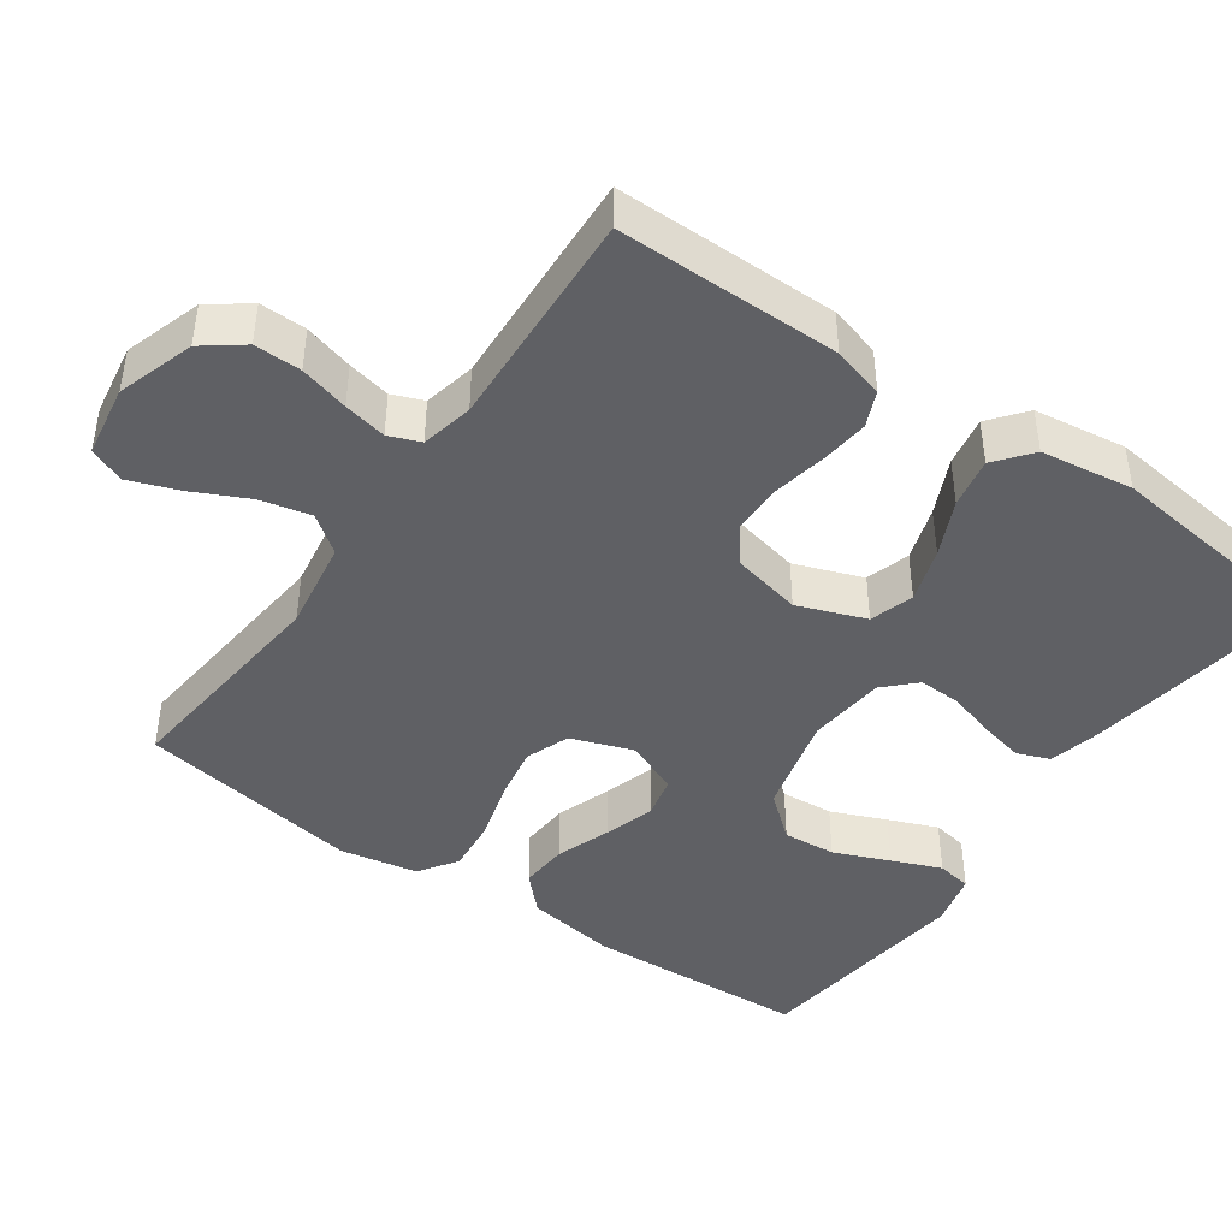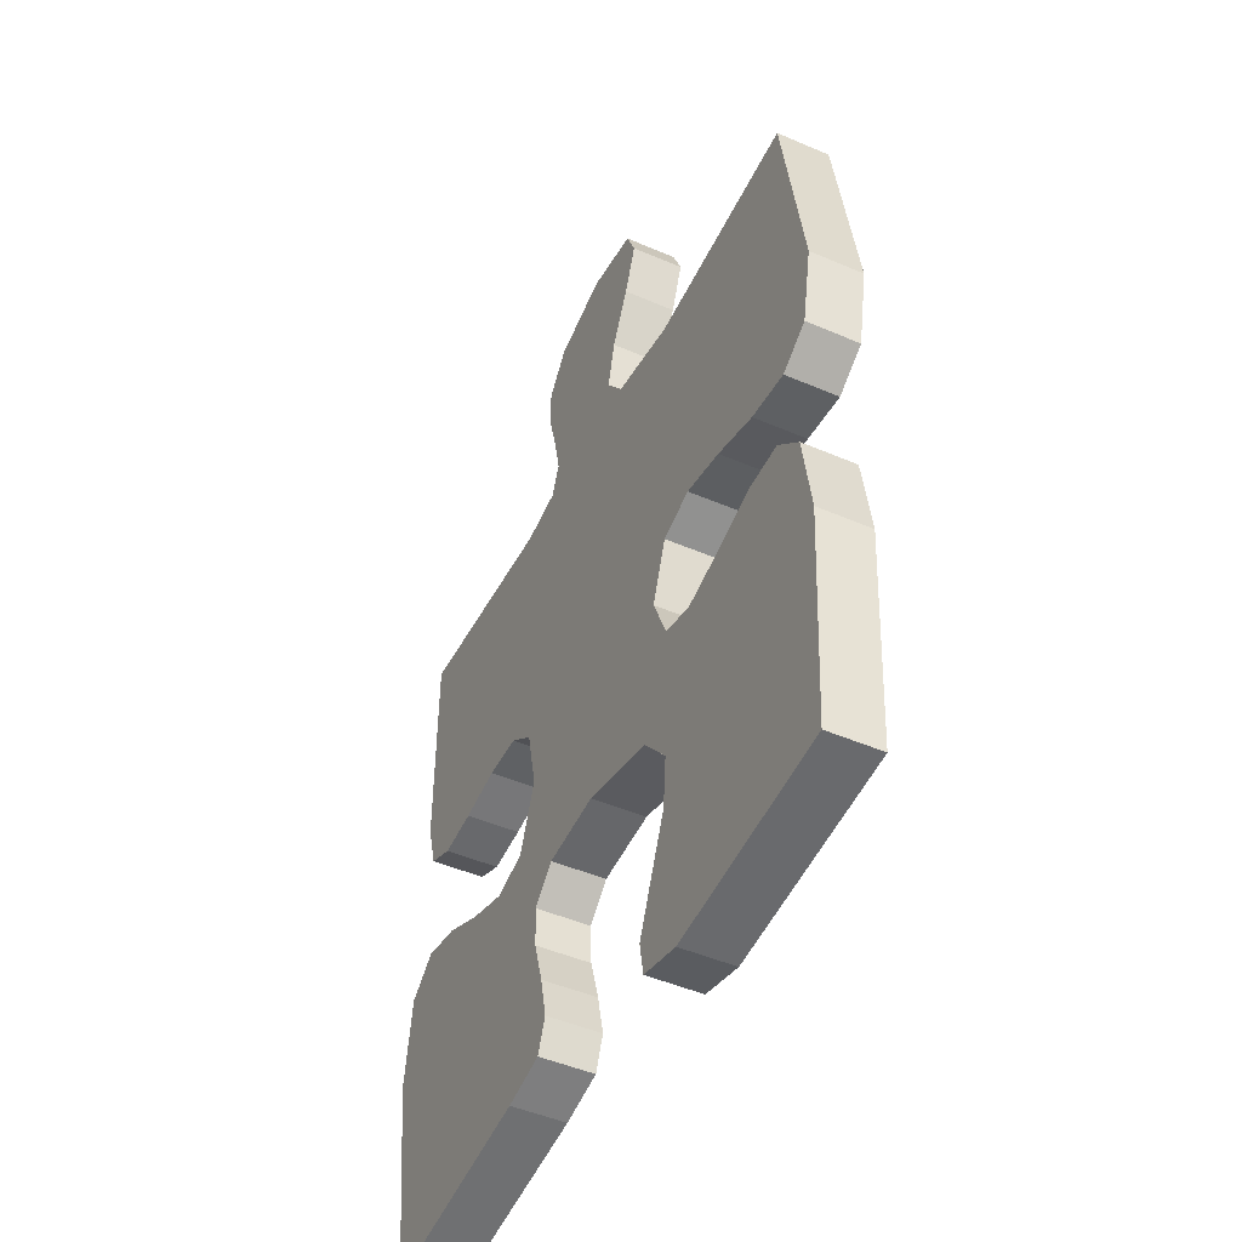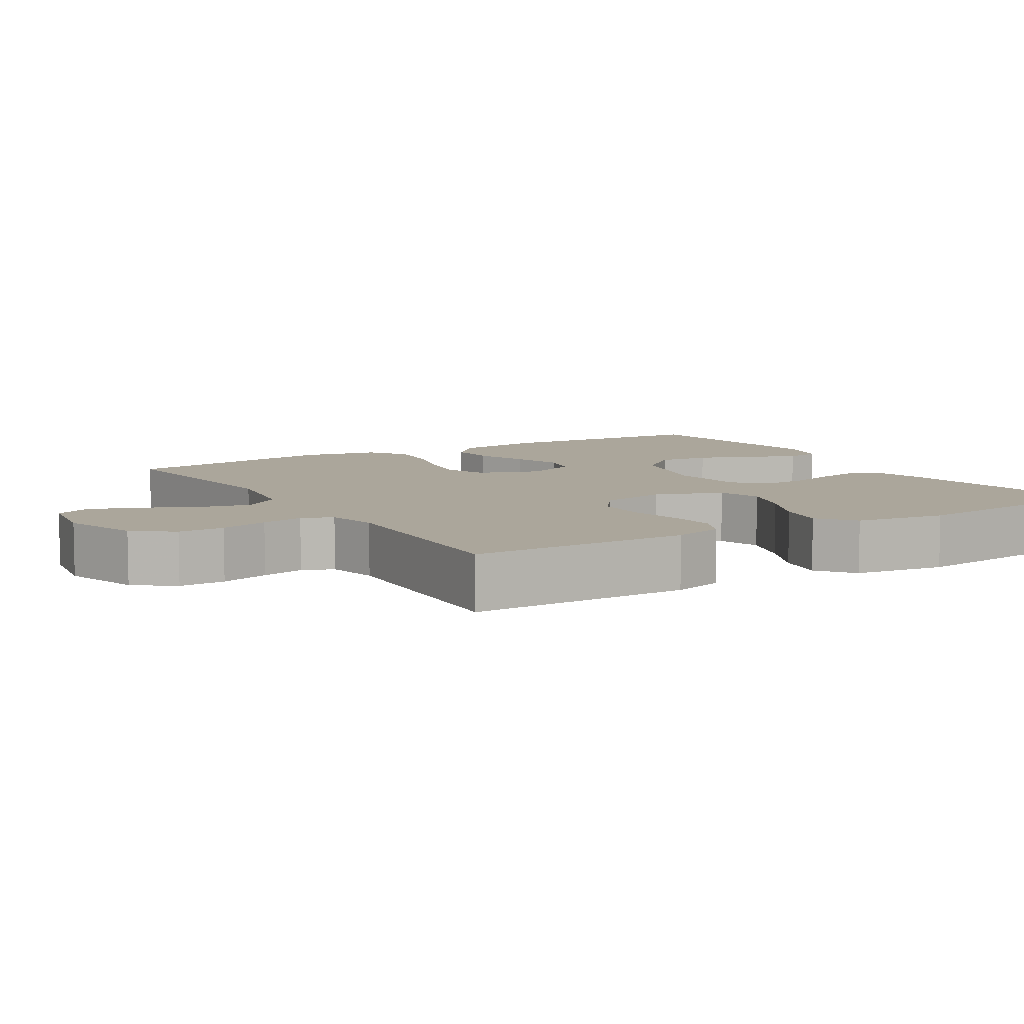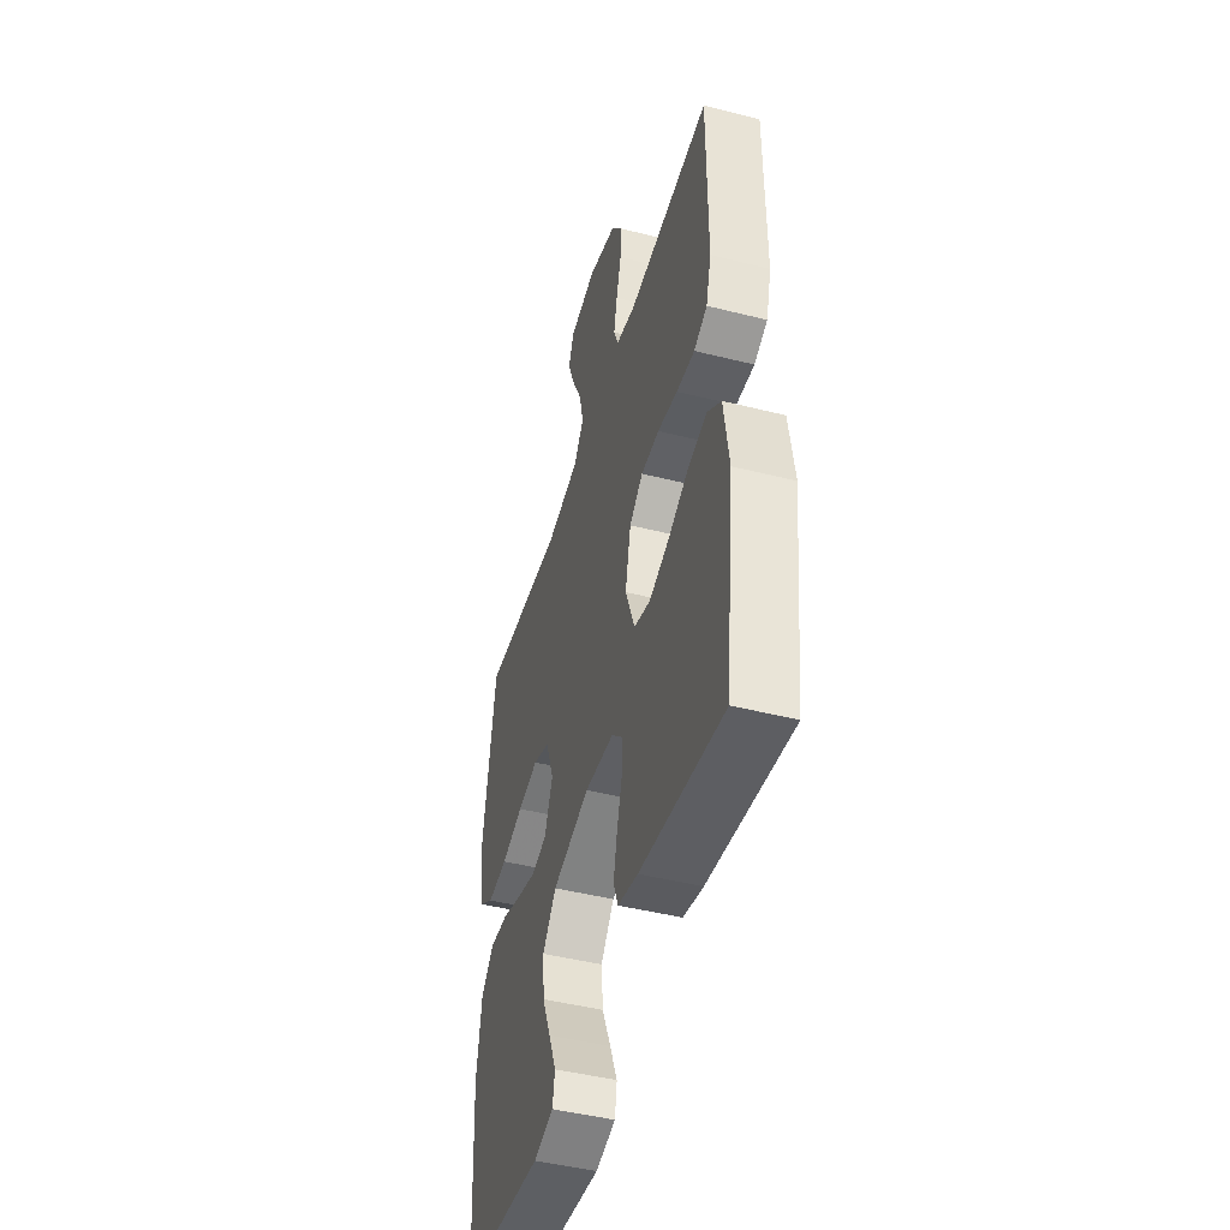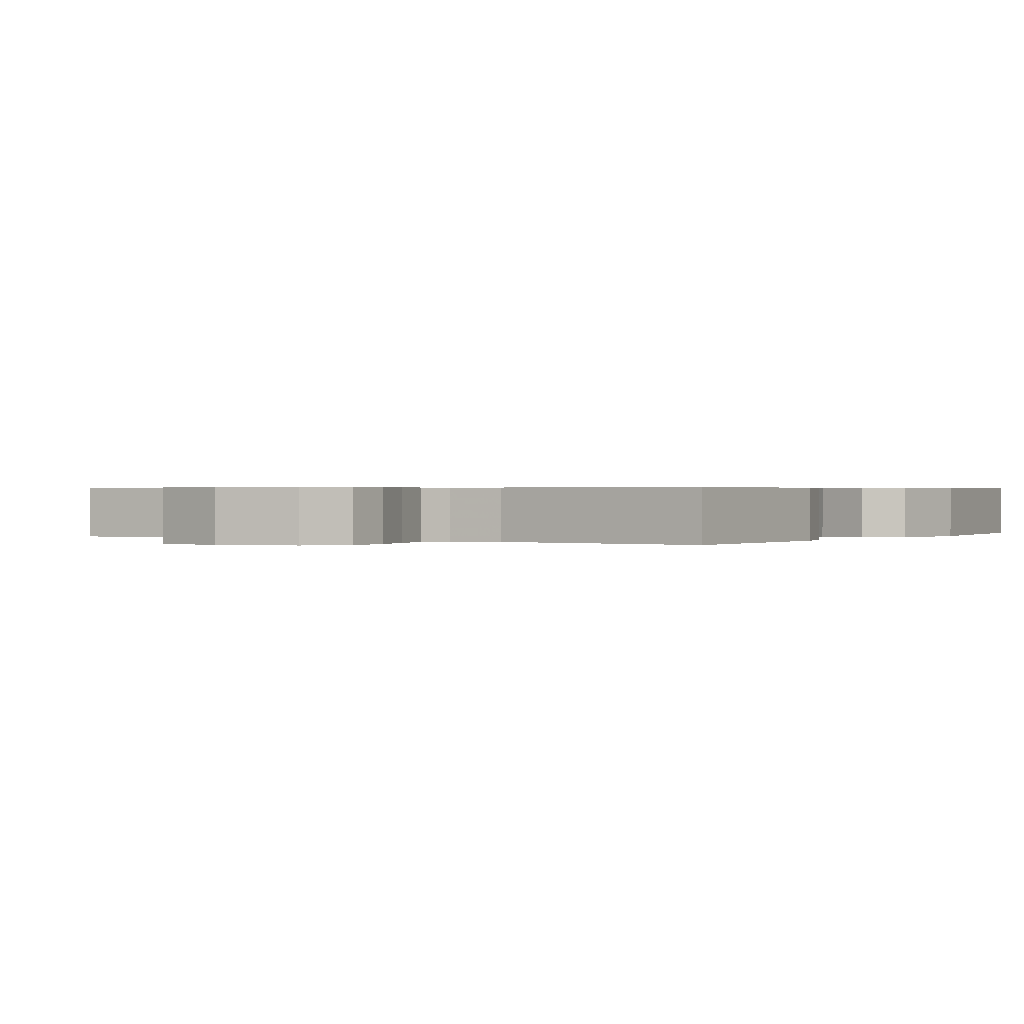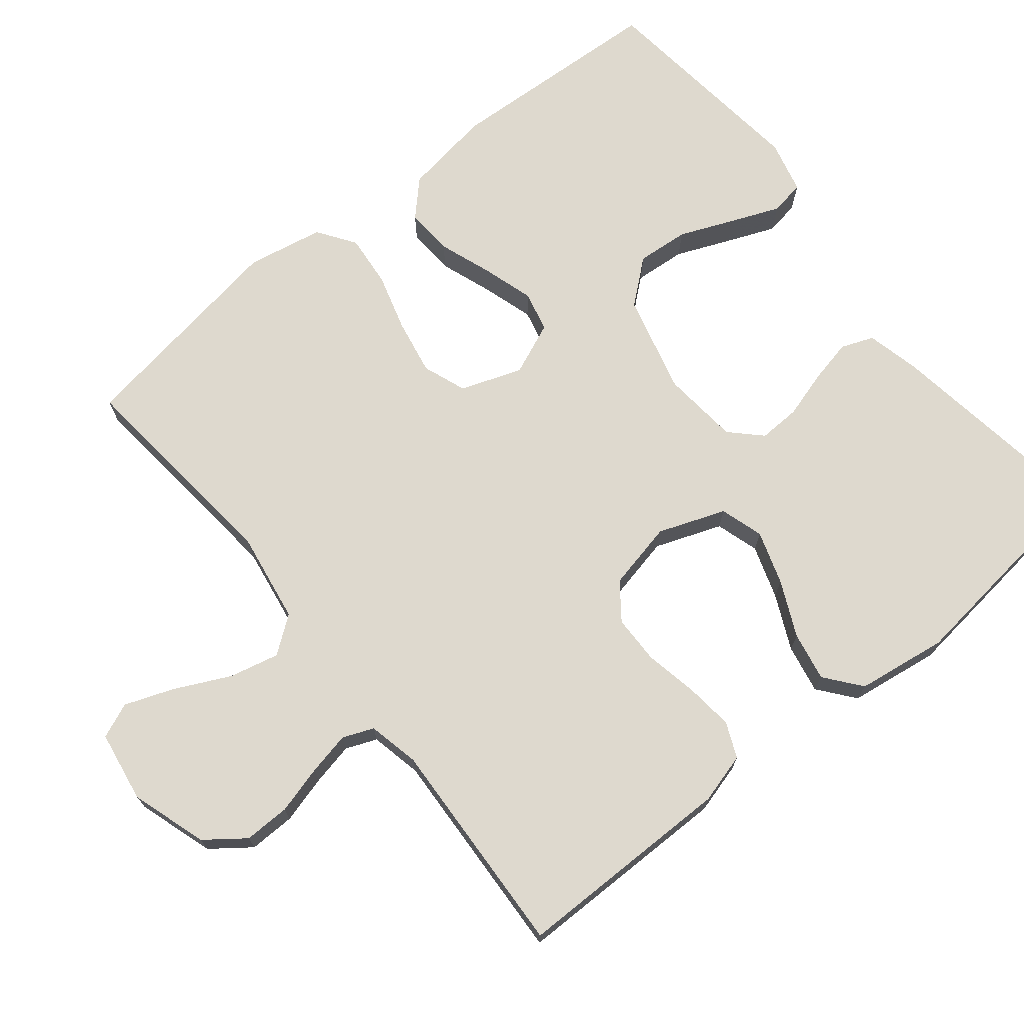
<metadata>
{"format":"obj","ext":"obj","renderer":"f3d","projection":"perspective","resolution":1024,"background":"white","views":[{"elev":-43.9,"azim":54.8,"up":"+Y"},{"elev":-47.0,"azim":-116.1,"up":"+Z"},{"elev":7.9,"azim":58.6,"up":"+Y"},{"elev":-46.3,"azim":74.0,"up":"+Z"},{"elev":0.5,"azim":32.8,"up":"+Y"},{"elev":71.5,"azim":51.0,"up":"+Y"}]}
</metadata>
<code>
v -0.5 0.07 0.5
v -0.2 0.07 0.471
v -0.077 0.07 0.491
v -0.04 0.07 0.541
v -0.056 0.07 0.609
v -0.092 0.07 0.683
v -0.117 0.07 0.75
v -0.097 0.07 0.798
v 0 0.07 0.814
v 0.104 0.07 0.781
v 0.144 0.07 0.728
v 0.143 0.07 0.665
v 0.125 0.07 0.599
v 0.113 0.07 0.541
v 0.13 0.07 0.499
v 0.2 0.07 0.484
v 0.5 0.07 0.5
v 0.501 0.07 0.2
v 0.482 0.07 0.131
v 0.434 0.07 0.11
v 0.368 0.07 0.117
v 0.296 0.07 0.131
v 0.23 0.07 0.13
v 0.181 0.07 0.093
v 0.161 0.07 0
v 0.195 0.07 -0.091
v 0.254 0.07 -0.109
v 0.327 0.07 -0.085
v 0.402 0.07 -0.05
v 0.469 0.07 -0.037
v 0.518 0.07 -0.076
v 0.536 0.07 -0.2
v 0.5 0.07 -0.5
v 0.2 0.07 -0.456
v 0.128 0.07 -0.439
v 0.111 0.07 -0.395
v 0.124 0.07 -0.335
v 0.143 0.07 -0.271
v 0.145 0.07 -0.214
v 0.105 0.07 -0.174
v 0 0.07 -0.164
v -0.135 0.07 -0.199
v -0.184 0.07 -0.258
v -0.178 0.07 -0.329
v -0.147 0.07 -0.403
v -0.12 0.07 -0.469
v -0.128 0.07 -0.516
v -0.2 0.07 -0.534
v -0.5 0.07 -0.5
v -0.517 0.07 -0.2
v -0.499 0.07 -0.079
v -0.453 0.07 -0.034
v -0.388 0.07 -0.038
v -0.315 0.07 -0.064
v -0.246 0.07 -0.085
v -0.191 0.07 -0.072
v -0.161 0.07 0
v -0.191 0.07 0.083
v -0.25 0.07 0.105
v -0.325 0.07 0.091
v -0.404 0.07 0.068
v -0.476 0.07 0.061
v -0.527 0.07 0.096
v -0.547 0.07 0.2
v -0.5 0 0.5
v -0.2 0 0.471
v -0.077 0 0.491
v -0.04 0 0.541
v -0.056 0 0.609
v -0.092 0 0.683
v -0.117 0 0.75
v -0.097 0 0.798
v 0 0 0.814
v 0.104 0 0.781
v 0.144 0 0.728
v 0.143 0 0.665
v 0.125 0 0.599
v 0.113 0 0.541
v 0.13 0 0.499
v 0.2 0 0.484
v 0.5 0 0.5
v 0.501 0 0.2
v 0.482 0 0.131
v 0.434 0 0.11
v 0.368 0 0.117
v 0.296 0 0.131
v 0.23 0 0.13
v 0.181 0 0.093
v 0.161 0 0
v 0.195 0 -0.091
v 0.254 0 -0.109
v 0.327 0 -0.085
v 0.402 0 -0.05
v 0.469 0 -0.037
v 0.518 0 -0.076
v 0.536 0 -0.2
v 0.5 0 -0.5
v 0.2 0 -0.456
v 0.128 0 -0.439
v 0.111 0 -0.395
v 0.124 0 -0.335
v 0.143 0 -0.271
v 0.145 0 -0.214
v 0.105 0 -0.174
v 0 0 -0.164
v -0.135 0 -0.199
v -0.184 0 -0.258
v -0.178 0 -0.329
v -0.147 0 -0.403
v -0.12 0 -0.469
v -0.128 0 -0.516
v -0.2 0 -0.534
v -0.5 0 -0.5
v -0.517 0 -0.2
v -0.499 0 -0.079
v -0.453 0 -0.034
v -0.388 0 -0.038
v -0.315 0 -0.064
v -0.246 0 -0.085
v -0.191 0 -0.072
v -0.161 0 0
v -0.191 0 0.083
v -0.25 0 0.105
v -0.325 0 0.091
v -0.404 0 0.068
v -0.476 0 0.061
v -0.527 0 0.096
v -0.547 0 0.2
f 64 1 2
f 63 64 2
f 62 63 2
f 61 62 2
f 60 61 2
f 59 60 2 3
f 58 59 3 4
f 57 58 4
f 52 53 54
f 51 52 54
f 50 51 54
f 49 50 54
f 48 49 54
f 47 48 54
f 46 47 54
f 45 46 54
f 44 45 54
f 43 44 54 55
f 42 43 55 56
f 36 37 38
f 35 36 38
f 34 35 38
f 33 34 38
f 32 33 38
f 31 32 38
f 30 31 38
f 29 30 38
f 28 29 38
f 27 28 38 39
f 26 27 39 40
f 20 21 22
f 19 20 22
f 18 19 22
f 17 18 22
f 16 17 22
f 15 16 22 23
f 14 15 23 24
f 11 12 13
f 10 11 13
f 9 10 13
f 8 9 13
f 7 8 13
f 6 7 13
f 5 6 13
f 4 5 13 14
f 14 24 25
f 4 14 25
f 57 4 25
f 57 25 26
f 56 57 26
f 42 56 26
f 41 42 26
f 26 40 41
f 66 65 128
f 66 128 127
f 66 127 126
f 66 126 125
f 66 125 124
f 67 66 124 123
f 68 67 123 122
f 68 122 121
f 118 117 116
f 118 116 115
f 118 115 114
f 118 114 113
f 118 113 112
f 118 112 111
f 118 111 110
f 118 110 109
f 118 109 108
f 119 118 108 107
f 120 119 107 106
f 102 101 100
f 102 100 99
f 102 99 98
f 102 98 97
f 102 97 96
f 102 96 95
f 102 95 94
f 102 94 93
f 102 93 92
f 103 102 92 91
f 104 103 91 90
f 86 85 84
f 86 84 83
f 86 83 82
f 86 82 81
f 86 81 80
f 87 86 80 79
f 88 87 79 78
f 77 76 75
f 77 75 74
f 77 74 73
f 77 73 72
f 77 72 71
f 77 71 70
f 77 70 69
f 78 77 69 68
f 89 88 78
f 89 78 68
f 89 68 121
f 90 89 121
f 90 121 120
f 90 120 106
f 90 106 105
f 105 104 90
f 1 65 66 2
f 2 66 67 3
f 3 67 68 4
f 4 68 69 5
f 5 69 70 6
f 6 70 71 7
f 7 71 72 8
f 8 72 73 9
f 9 73 74 10
f 10 74 75 11
f 11 75 76 12
f 12 76 77 13
f 13 77 78 14
f 14 78 79 15
f 15 79 80 16
f 16 80 81 17
f 17 81 82 18
f 18 82 83 19
f 19 83 84 20
f 20 84 85 21
f 21 85 86 22
f 22 86 87 23
f 23 87 88 24
f 24 88 89 25
f 25 89 90 26
f 26 90 91 27
f 27 91 92 28
f 28 92 93 29
f 29 93 94 30
f 30 94 95 31
f 31 95 96 32
f 32 96 97 33
f 33 97 98 34
f 34 98 99 35
f 35 99 100 36
f 36 100 101 37
f 37 101 102 38
f 38 102 103 39
f 39 103 104 40
f 40 104 105 41
f 41 105 106 42
f 42 106 107 43
f 43 107 108 44
f 44 108 109 45
f 45 109 110 46
f 46 110 111 47
f 47 111 112 48
f 48 112 113 49
f 49 113 114 50
f 50 114 115 51
f 51 115 116 52
f 52 116 117 53
f 53 117 118 54
f 54 118 119 55
f 55 119 120 56
f 56 120 121 57
f 57 121 122 58
f 58 122 123 59
f 59 123 124 60
f 60 124 125 61
f 61 125 126 62
f 62 126 127 63
f 63 127 128 64
f 64 128 65 1

</code>
